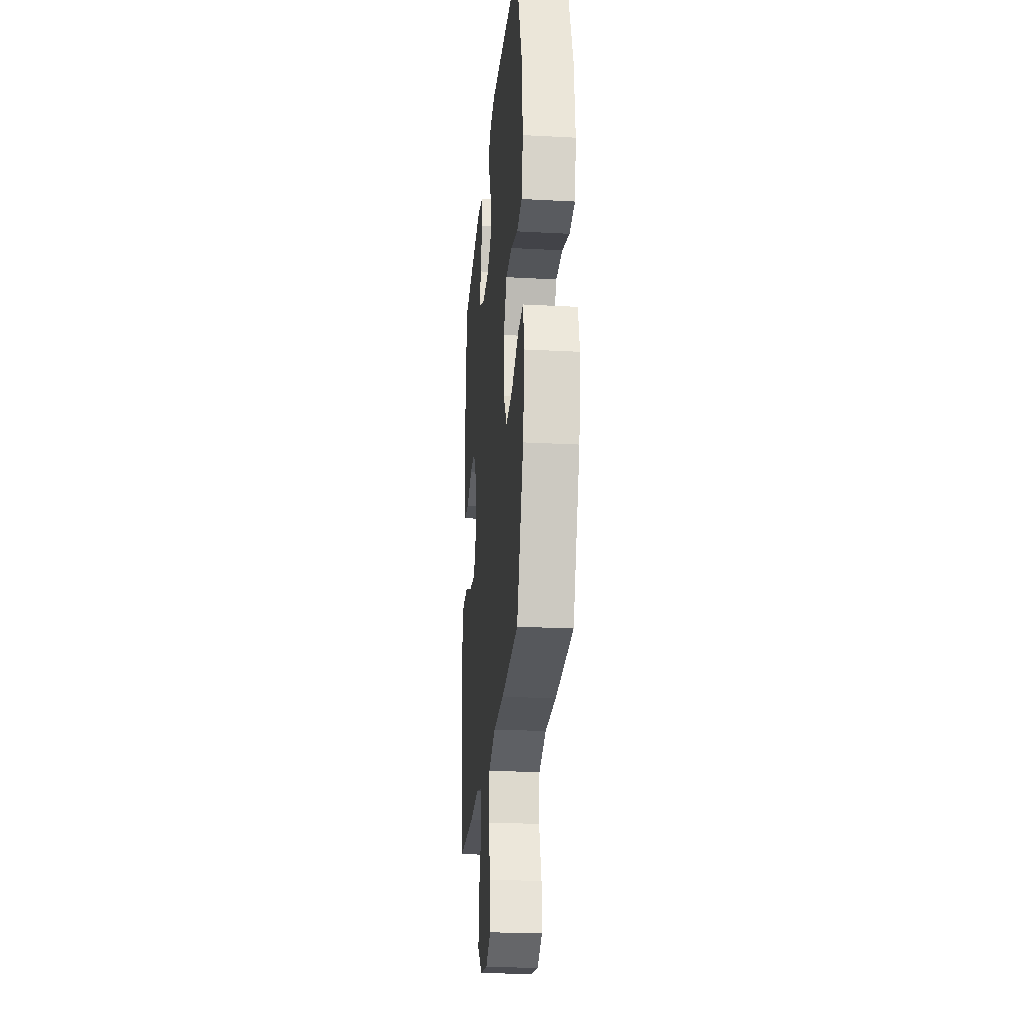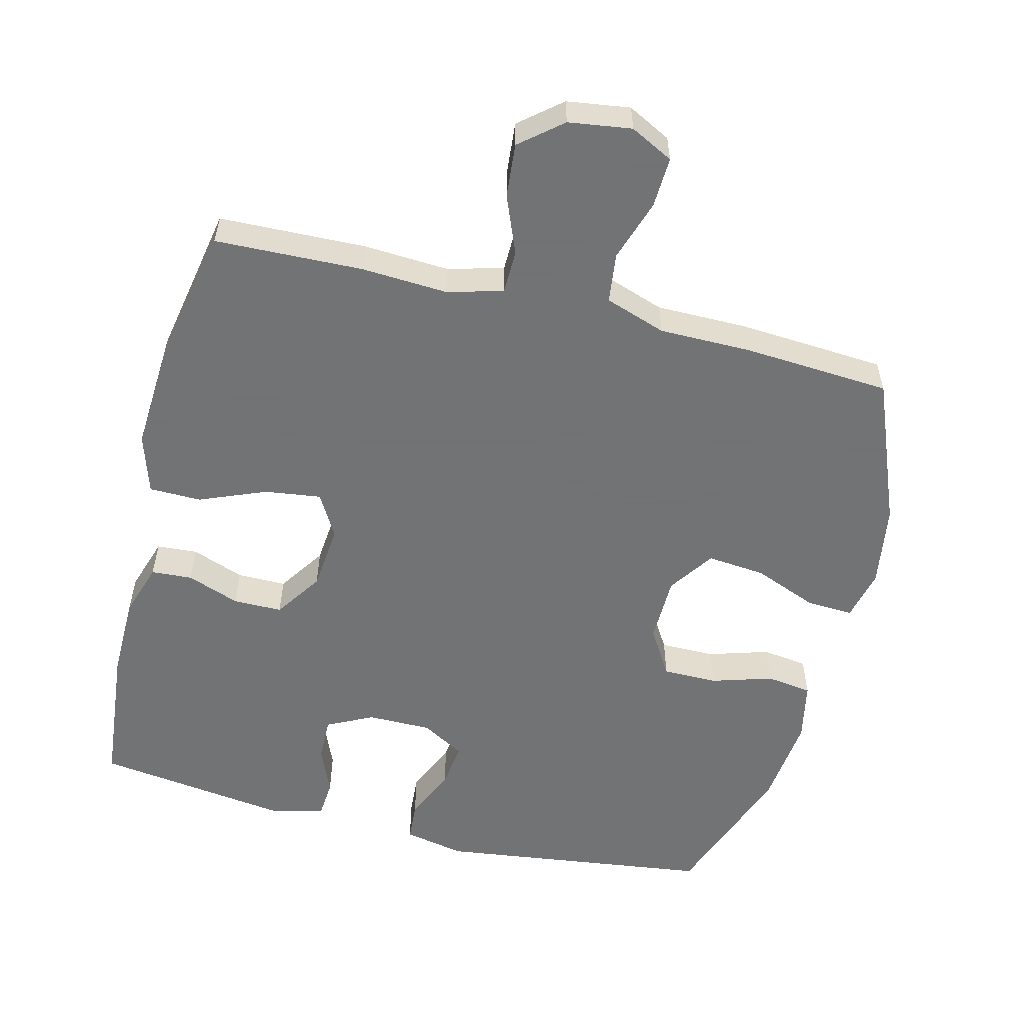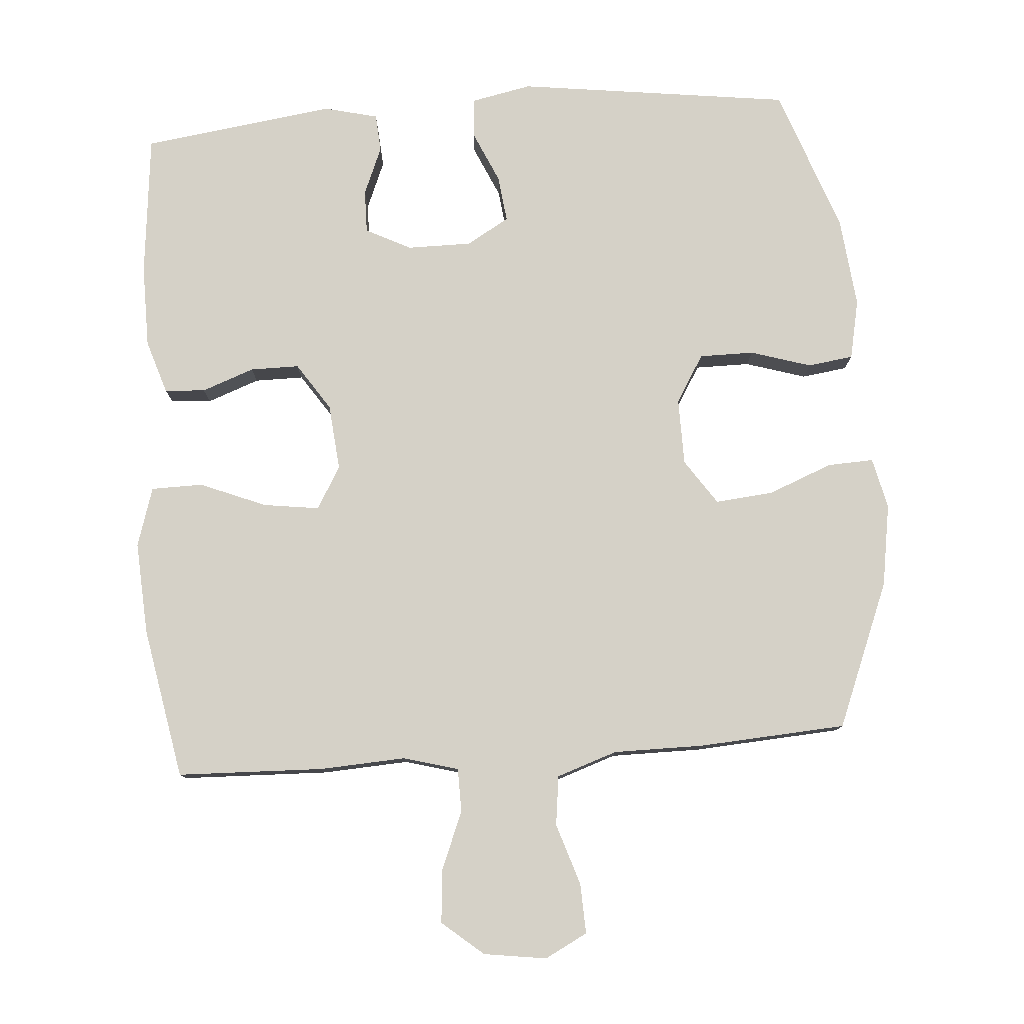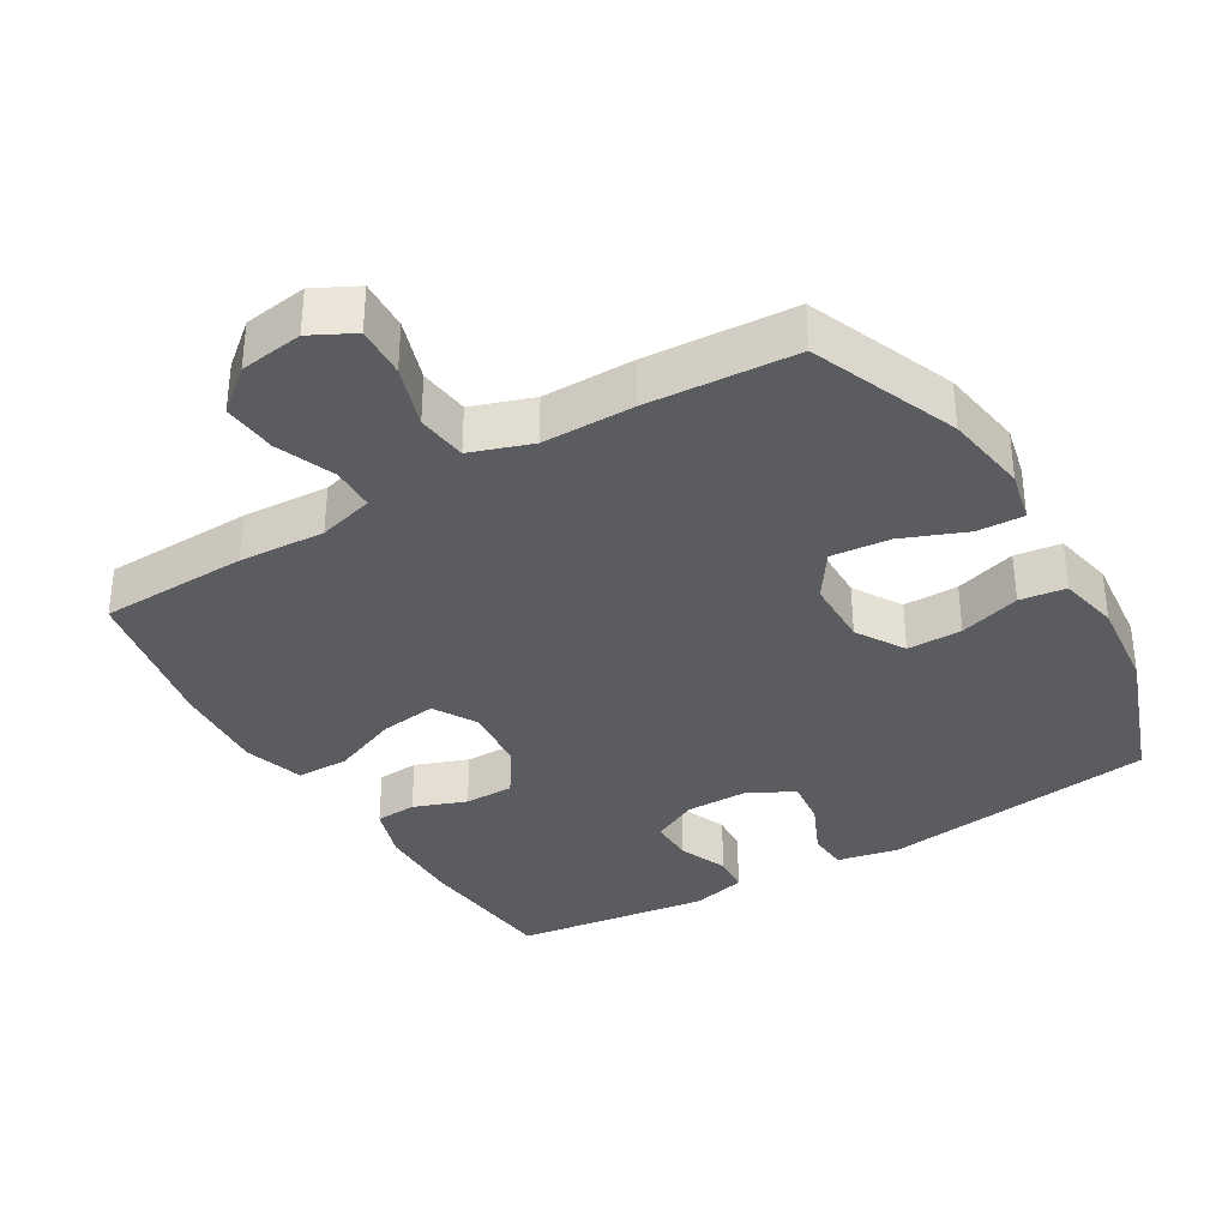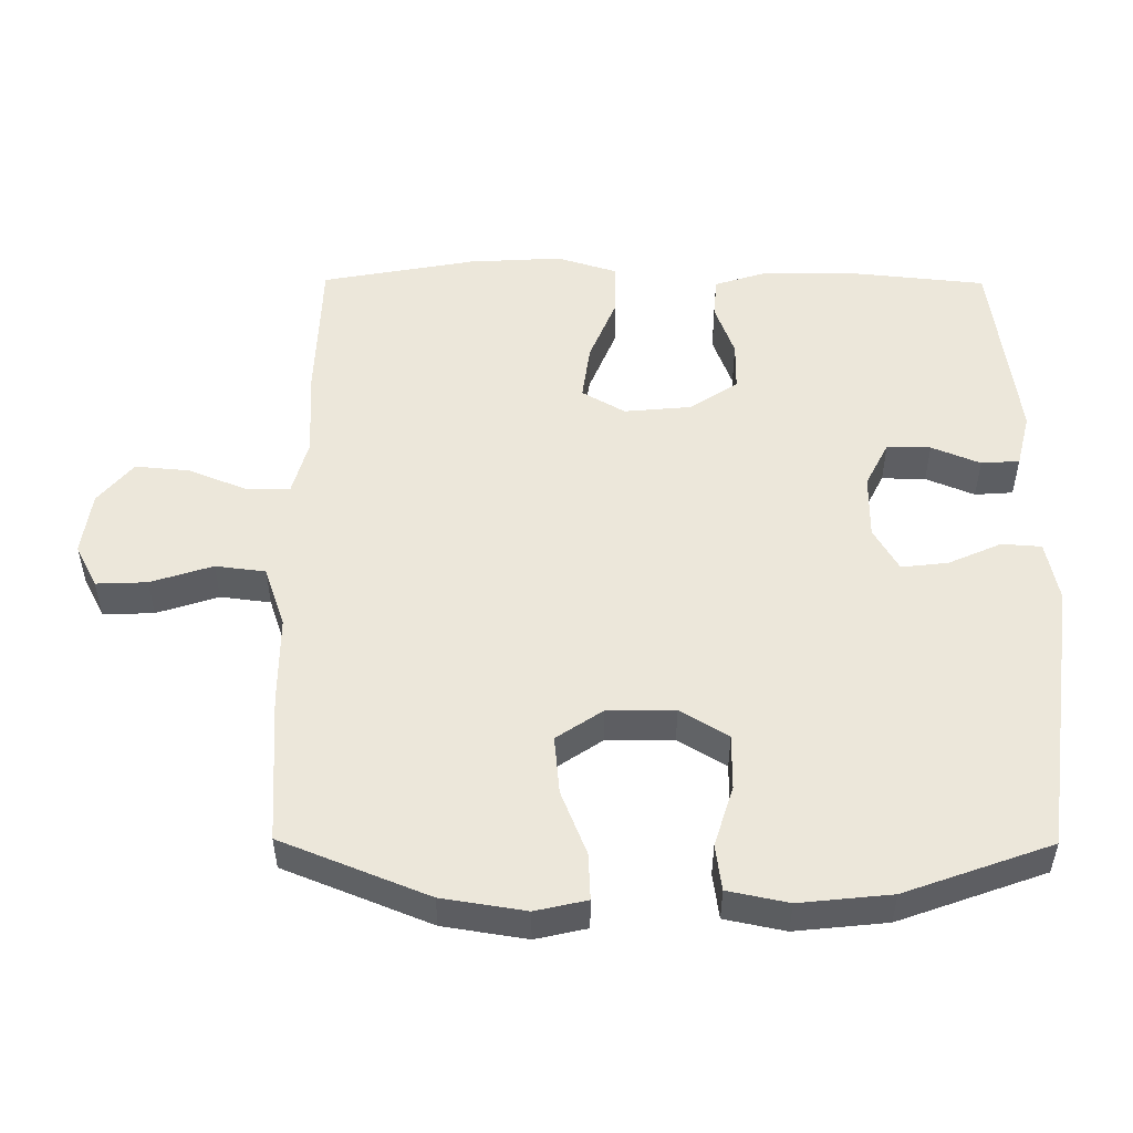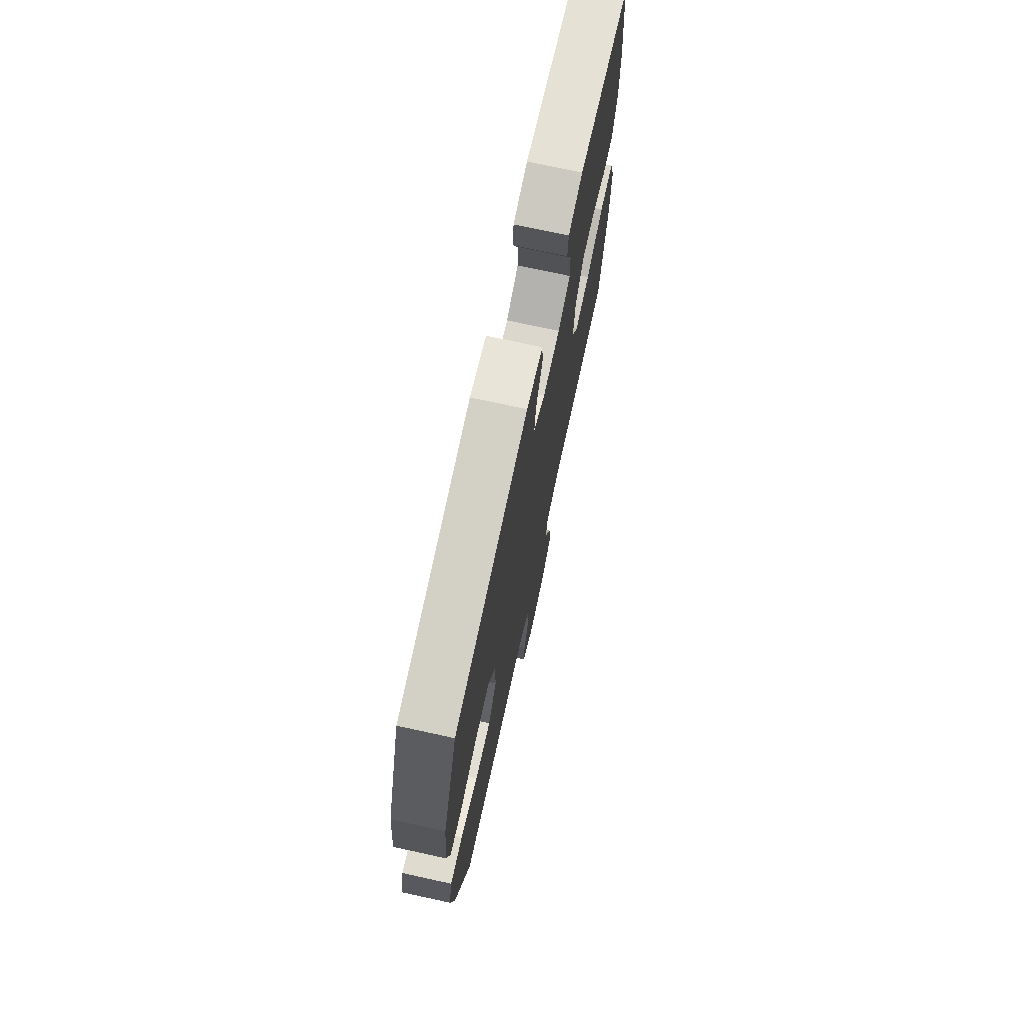
<metadata>
{"format":"obj","ext":"obj","renderer":"f3d","projection":"perspective","resolution":1024,"background":"white","views":[{"elev":-24.5,"azim":-95.0,"up":"+Z"},{"elev":-55.7,"azim":165.9,"up":"+Y"},{"elev":79.1,"azim":175.8,"up":"+Y"},{"elev":-35.1,"azim":-149.3,"up":"+Y"},{"elev":51.6,"azim":-89.6,"up":"+Y"},{"elev":72.9,"azim":-77.7,"up":"+Z"}]}
</metadata>
<code>
v -0.5 0.07 -0.5
v -0.585 0.07 -0.289
v -0.604 0.07 -0.169
v -0.587 0.07 -0.095
v -0.52 0.07 -0.098
v -0.427 0.07 -0.135
v -0.343 0.07 -0.143
v -0.298 0.07 -0.077
v -0.297 0.07 0.02
v -0.339 0.07 0.089
v -0.418 0.07 0.089
v -0.506 0.07 0.062
v -0.572 0.07 0.071
v -0.59 0.07 0.158
v -0.576 0.07 0.29
v -0.5 0.07 0.5
v -0.103 0.07 0.552
v -0.015 0.07 0.534
v -0.011 0.07 0.477
v -0.045 0.07 0.401
v -0.053 0.07 0.334
v 0.009 0.07 0.298
v 0.102 0.07 0.298
v 0.168 0.07 0.331
v 0.167 0.07 0.394
v 0.138 0.07 0.464
v 0.142 0.07 0.519
v 0.22 0.07 0.538
v 0.5 0.07 0.5
v 0.521 0.07 0.293
v 0.52 0.07 0.173
v 0.495 0.07 0.095
v 0.436 0.07 0.091
v 0.36 0.07 0.119
v 0.289 0.07 0.119
v 0.243 0.07 0.05
v 0.234 0.07 -0.046
v 0.27 0.07 -0.108
v 0.351 0.07 -0.097
v 0.447 0.07 -0.058
v 0.522 0.07 -0.059
v 0.549 0.07 -0.145
v 0.541 0.07 -0.28
v 0.5 0.07 -0.5
v 0.287 0.07 -0.507
v 0.163 0.07 -0.5
v 0.083 0.07 -0.522
v 0.082 0.07 -0.585
v 0.116 0.07 -0.669
v 0.123 0.07 -0.747
v 0.063 0.07 -0.797
v -0.028 0.07 -0.81
v -0.09 0.07 -0.778
v -0.087 0.07 -0.705
v -0.058 0.07 -0.616
v -0.067 0.07 -0.544
v -0.155 0.07 -0.514
v -0.286 0.07 -0.514
v -0.5 0 -0.5
v -0.585 0 -0.289
v -0.604 0 -0.169
v -0.587 0 -0.095
v -0.52 0 -0.098
v -0.427 0 -0.135
v -0.343 0 -0.143
v -0.298 0 -0.077
v -0.297 0 0.02
v -0.339 0 0.089
v -0.418 0 0.089
v -0.506 0 0.062
v -0.572 0 0.071
v -0.59 0 0.158
v -0.576 0 0.29
v -0.5 0 0.5
v -0.103 0 0.552
v -0.015 0 0.534
v -0.011 0 0.477
v -0.045 0 0.401
v -0.053 0 0.334
v 0.009 0 0.298
v 0.102 0 0.298
v 0.168 0 0.331
v 0.167 0 0.394
v 0.138 0 0.464
v 0.142 0 0.519
v 0.22 0 0.538
v 0.5 0 0.5
v 0.521 0 0.293
v 0.52 0 0.173
v 0.495 0 0.095
v 0.436 0 0.091
v 0.36 0 0.119
v 0.289 0 0.119
v 0.243 0 0.05
v 0.234 0 -0.046
v 0.27 0 -0.108
v 0.351 0 -0.097
v 0.447 0 -0.058
v 0.522 0 -0.059
v 0.549 0 -0.145
v 0.541 0 -0.28
v 0.5 0 -0.5
v 0.287 0 -0.507
v 0.163 0 -0.5
v 0.083 0 -0.522
v 0.082 0 -0.585
v 0.116 0 -0.669
v 0.123 0 -0.747
v 0.063 0 -0.797
v -0.028 0 -0.81
v -0.09 0 -0.778
v -0.087 0 -0.705
v -0.058 0 -0.616
v -0.067 0 -0.544
v -0.155 0 -0.514
v -0.286 0 -0.514
f 4 5 6
f 3 4 6
f 2 3 6
f 1 2 6
f 58 1 6
f 57 58 6
f 56 57 6 7
f 53 54 55
f 52 53 55
f 51 52 55
f 50 51 55
f 49 50 55
f 48 49 55
f 47 48 55 56
f 56 7 8
f 47 56 8
f 46 47 8
f 44 45 46
f 43 44 46
f 42 43 46
f 41 42 46
f 40 41 46
f 39 40 46
f 38 39 46
f 46 8 9
f 38 46 9
f 37 38 9
f 32 33 34
f 31 32 34
f 30 31 34
f 29 30 34
f 28 29 34
f 27 28 34
f 26 27 34
f 25 26 34
f 24 25 34 35
f 23 24 35 36
f 18 19 20
f 17 18 20
f 16 17 20
f 15 16 20
f 14 15 20
f 13 14 20
f 12 13 20
f 11 12 20
f 10 11 20 21
f 37 9 10
f 36 37 10
f 23 36 10
f 22 23 10
f 10 21 22
f 64 63 62
f 64 62 61
f 64 61 60
f 64 60 59
f 64 59 116
f 64 116 115
f 65 64 115 114
f 113 112 111
f 113 111 110
f 113 110 109
f 113 109 108
f 113 108 107
f 113 107 106
f 114 113 106 105
f 66 65 114
f 66 114 105
f 66 105 104
f 104 103 102
f 104 102 101
f 104 101 100
f 104 100 99
f 104 99 98
f 104 98 97
f 104 97 96
f 67 66 104
f 67 104 96
f 67 96 95
f 92 91 90
f 92 90 89
f 92 89 88
f 92 88 87
f 92 87 86
f 92 86 85
f 92 85 84
f 92 84 83
f 93 92 83 82
f 94 93 82 81
f 78 77 76
f 78 76 75
f 78 75 74
f 78 74 73
f 78 73 72
f 78 72 71
f 78 71 70
f 78 70 69
f 79 78 69 68
f 68 67 95
f 68 95 94
f 68 94 81
f 68 81 80
f 80 79 68
f 1 59 60 2
f 2 60 61 3
f 3 61 62 4
f 4 62 63 5
f 5 63 64 6
f 6 64 65 7
f 7 65 66 8
f 8 66 67 9
f 9 67 68 10
f 10 68 69 11
f 11 69 70 12
f 12 70 71 13
f 13 71 72 14
f 14 72 73 15
f 15 73 74 16
f 16 74 75 17
f 17 75 76 18
f 18 76 77 19
f 19 77 78 20
f 20 78 79 21
f 21 79 80 22
f 22 80 81 23
f 23 81 82 24
f 24 82 83 25
f 25 83 84 26
f 26 84 85 27
f 27 85 86 28
f 28 86 87 29
f 29 87 88 30
f 30 88 89 31
f 31 89 90 32
f 32 90 91 33
f 33 91 92 34
f 34 92 93 35
f 35 93 94 36
f 36 94 95 37
f 37 95 96 38
f 38 96 97 39
f 39 97 98 40
f 40 98 99 41
f 41 99 100 42
f 42 100 101 43
f 43 101 102 44
f 44 102 103 45
f 45 103 104 46
f 46 104 105 47
f 47 105 106 48
f 48 106 107 49
f 49 107 108 50
f 50 108 109 51
f 51 109 110 52
f 52 110 111 53
f 53 111 112 54
f 54 112 113 55
f 55 113 114 56
f 56 114 115 57
f 57 115 116 58
f 58 116 59 1

</code>
